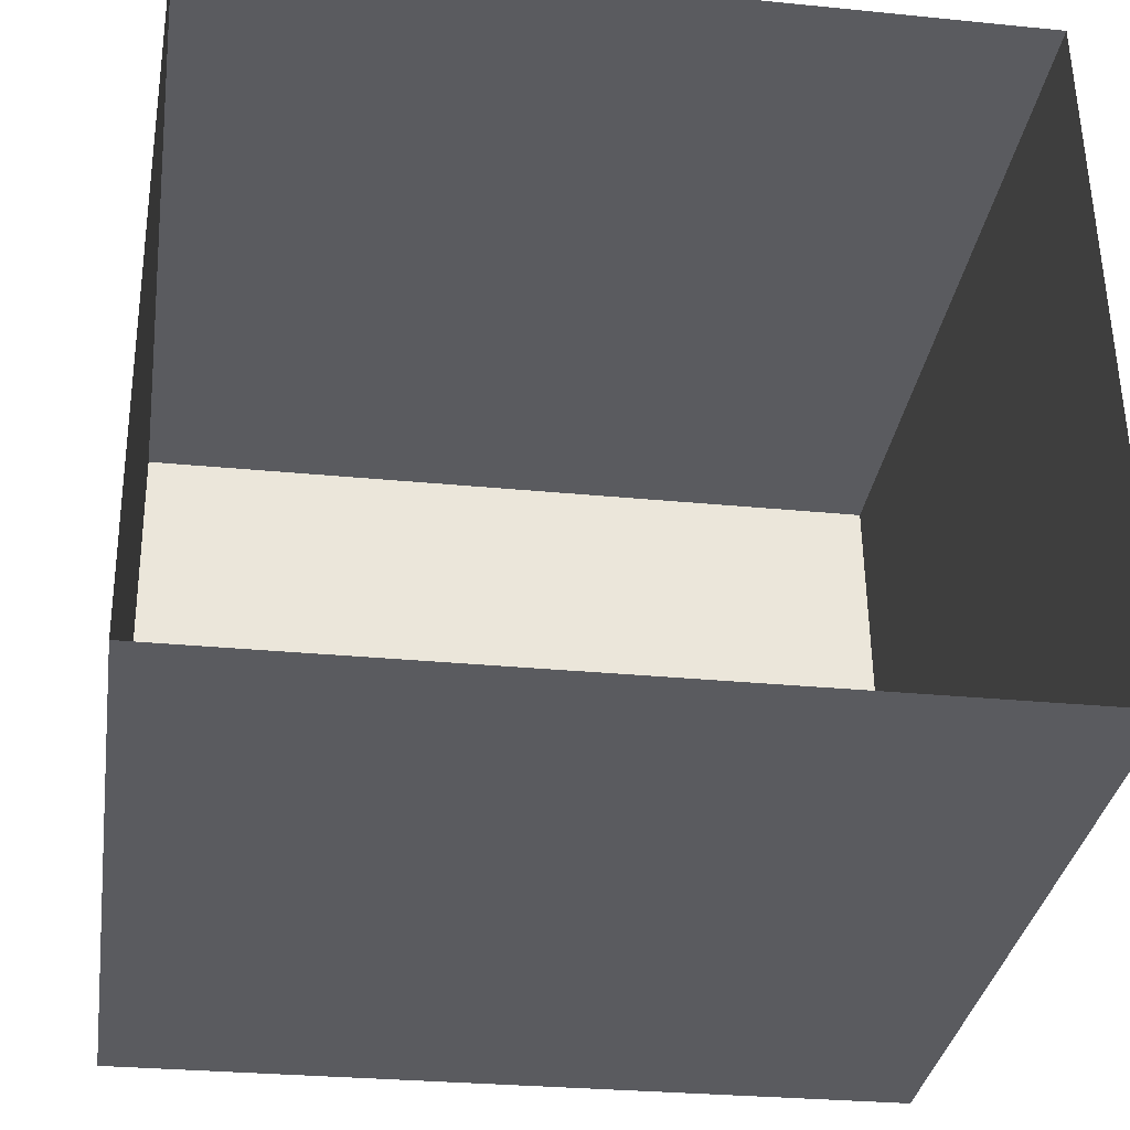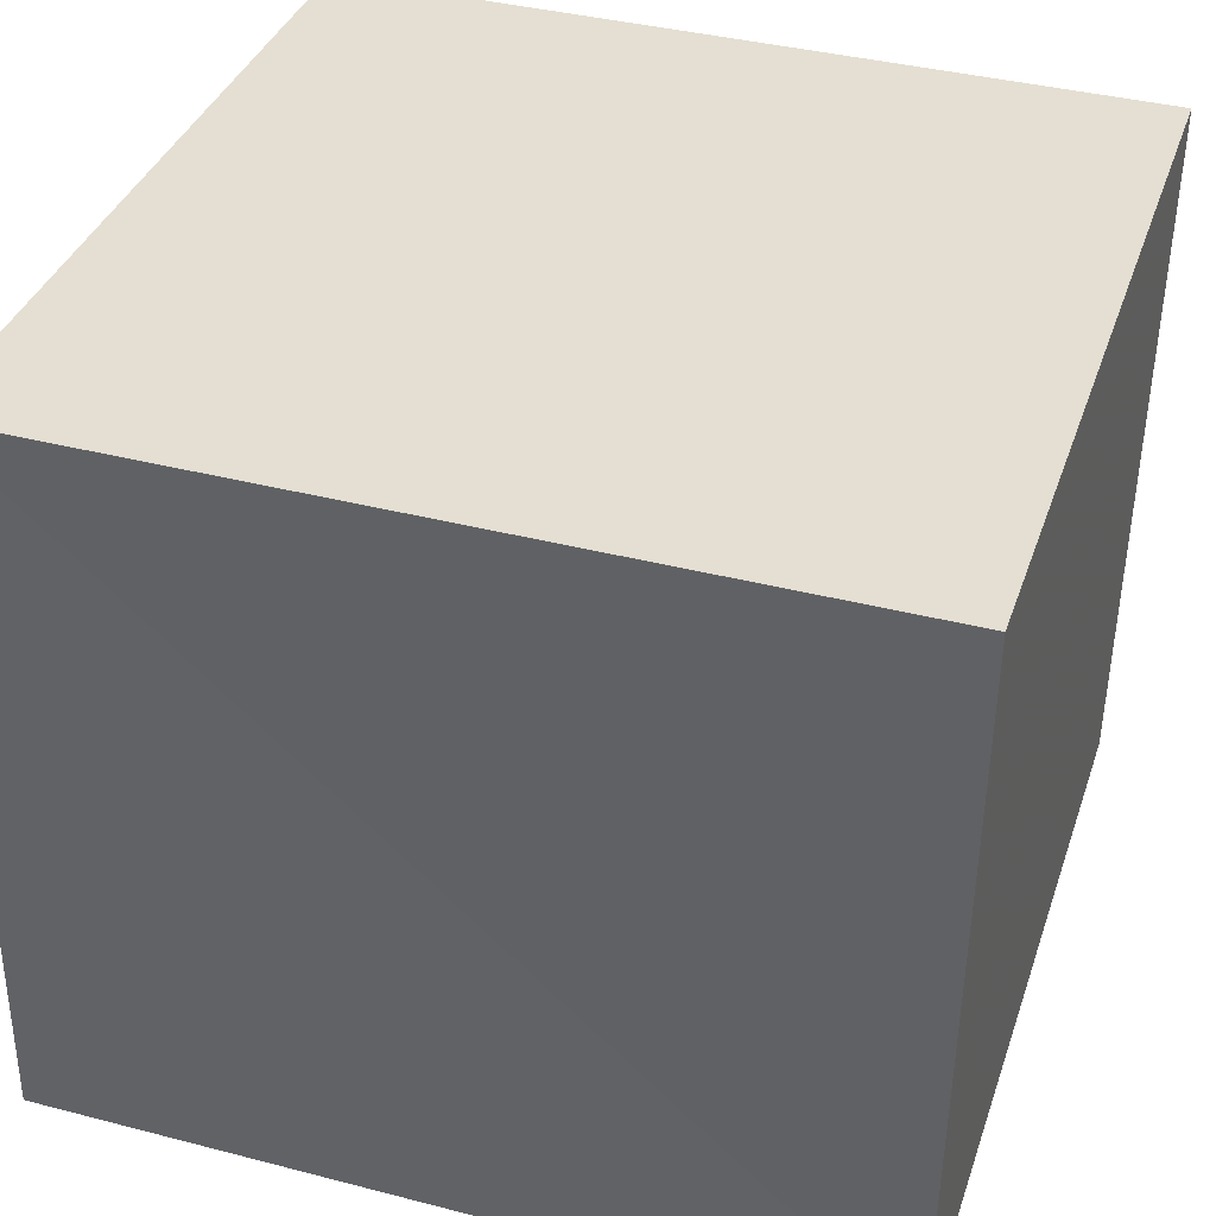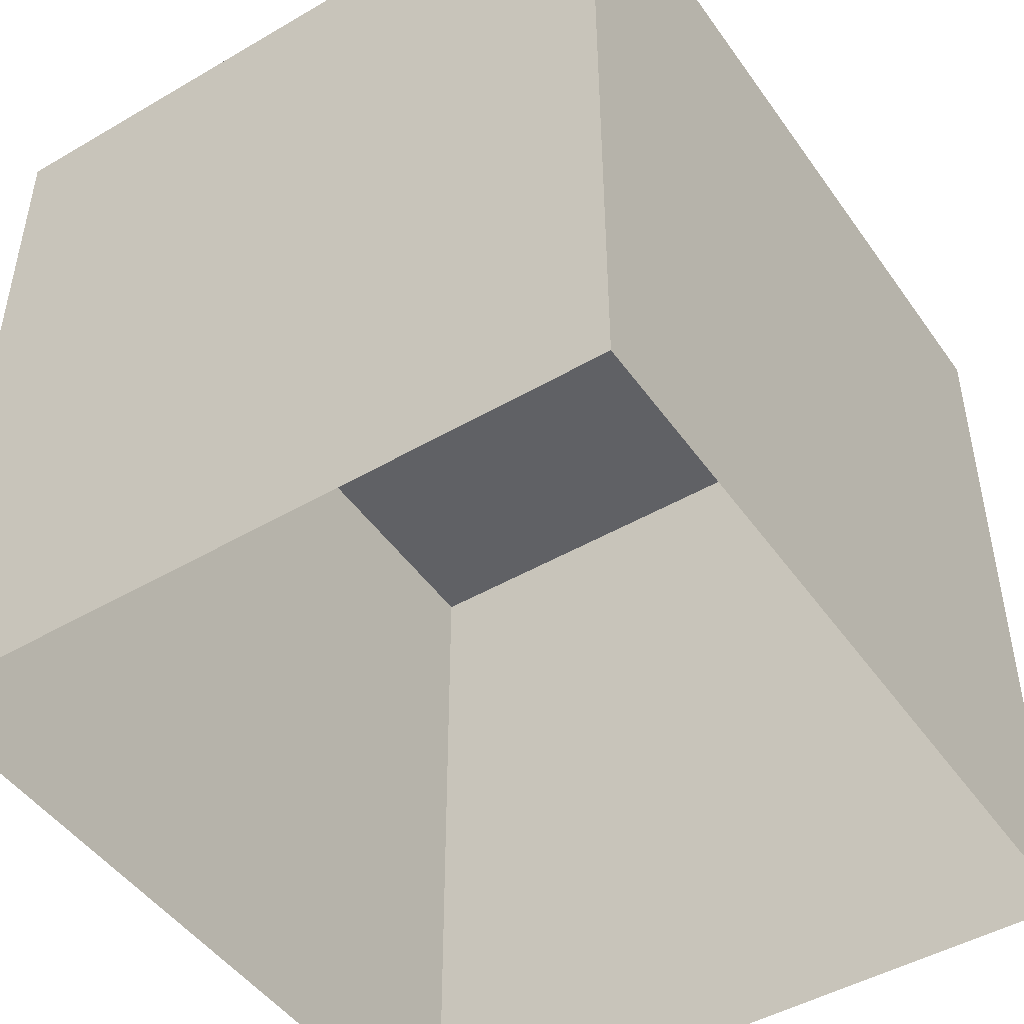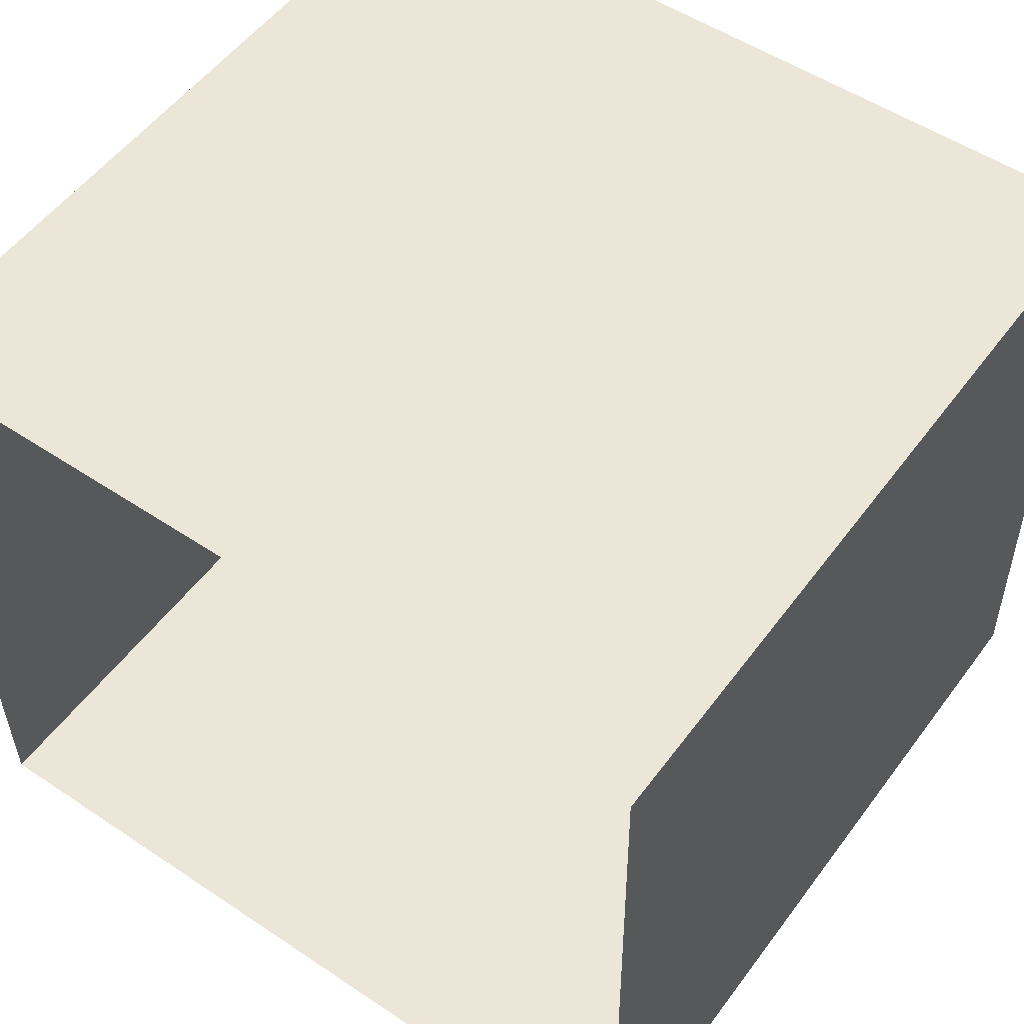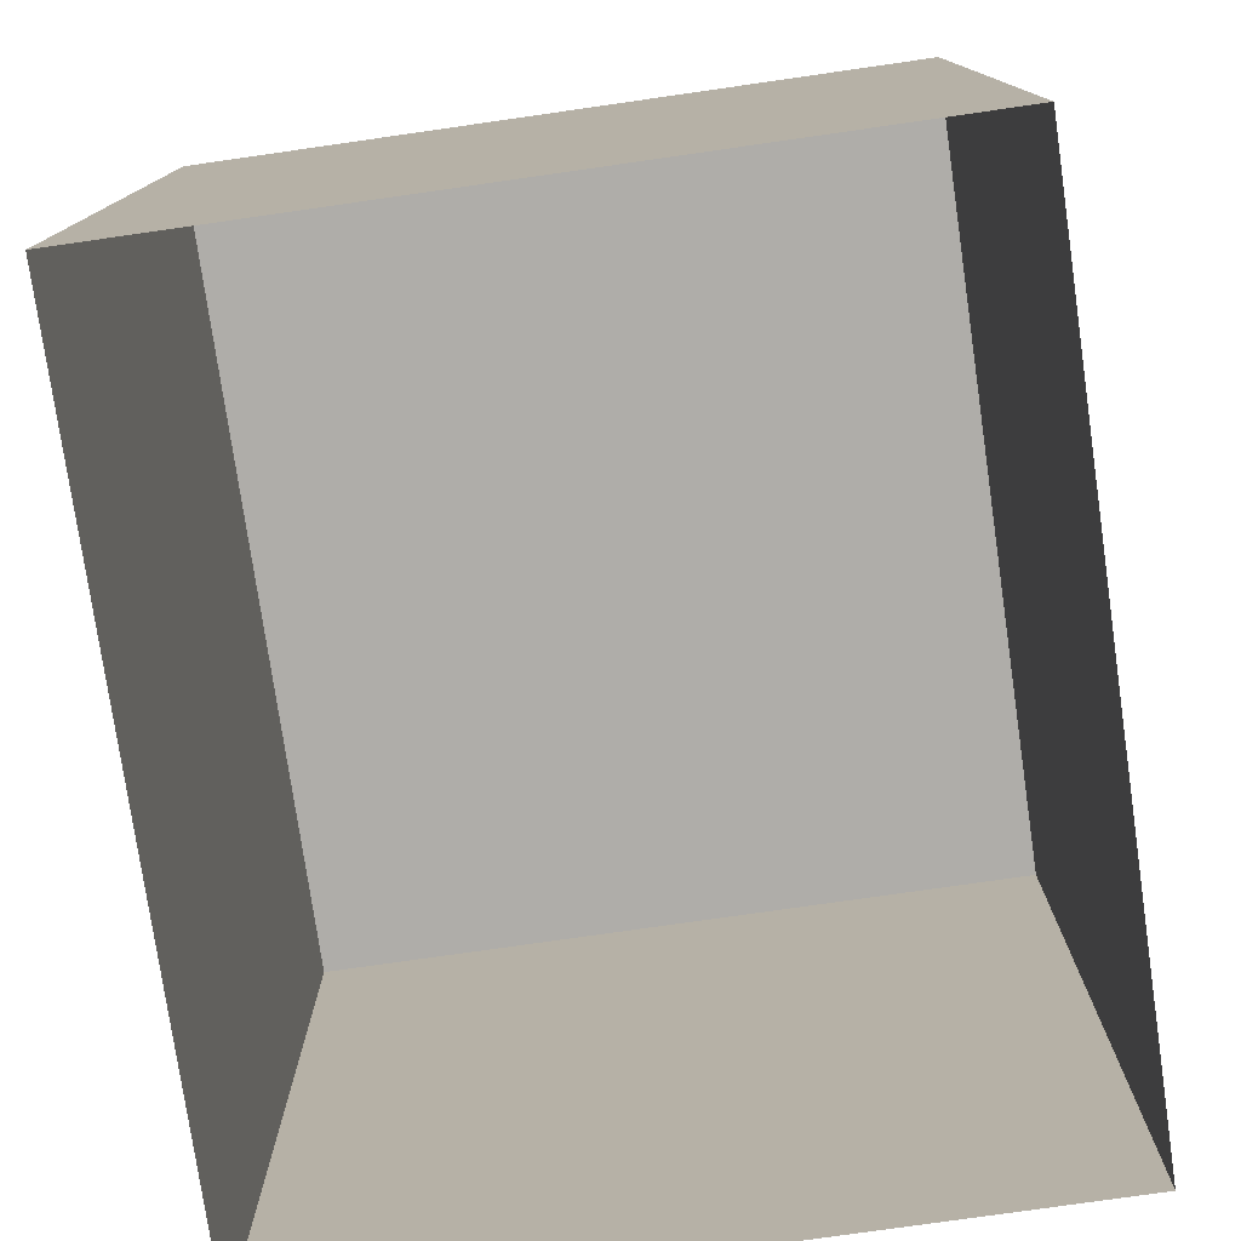
<metadata>
{"format":"obj","ext":"obj","renderer":"f3d","projection":"perspective","resolution":1024,"background":"white","views":[{"elev":-33.3,"azim":171.4,"up":"+Y"},{"elev":36.8,"azim":17.9,"up":"+Y"},{"elev":-47.3,"azim":-57.3,"up":"+Z"},{"elev":53.7,"azim":-144.2,"up":"+Y"},{"elev":-77.3,"azim":97.4,"up":"+Z"}]}
</metadata>
<code>
v -2.244e+05 -1.273e+05 16.95
v -2.244e+05 -1.273e+05 16.95
v -2.244e+05 -1.273e+05 16.95
v -2.244e+05 -1.273e+05 16.95
v -2.244e+05 -1.273e+05 21.35
v -2.244e+05 -1.273e+05 21.35
v -2.244e+05 -1.273e+05 21.35
v -2.244e+05 -1.273e+05 21.35
f 1 2 3
f 1 4 2
f 5 6 7
f 5 8 6
f 6 1 3
f 7 6 3
f 8 2 4
f 8 5 2
f 6 4 1
f 6 8 4
f 5 3 2
f 5 7 3

</code>
